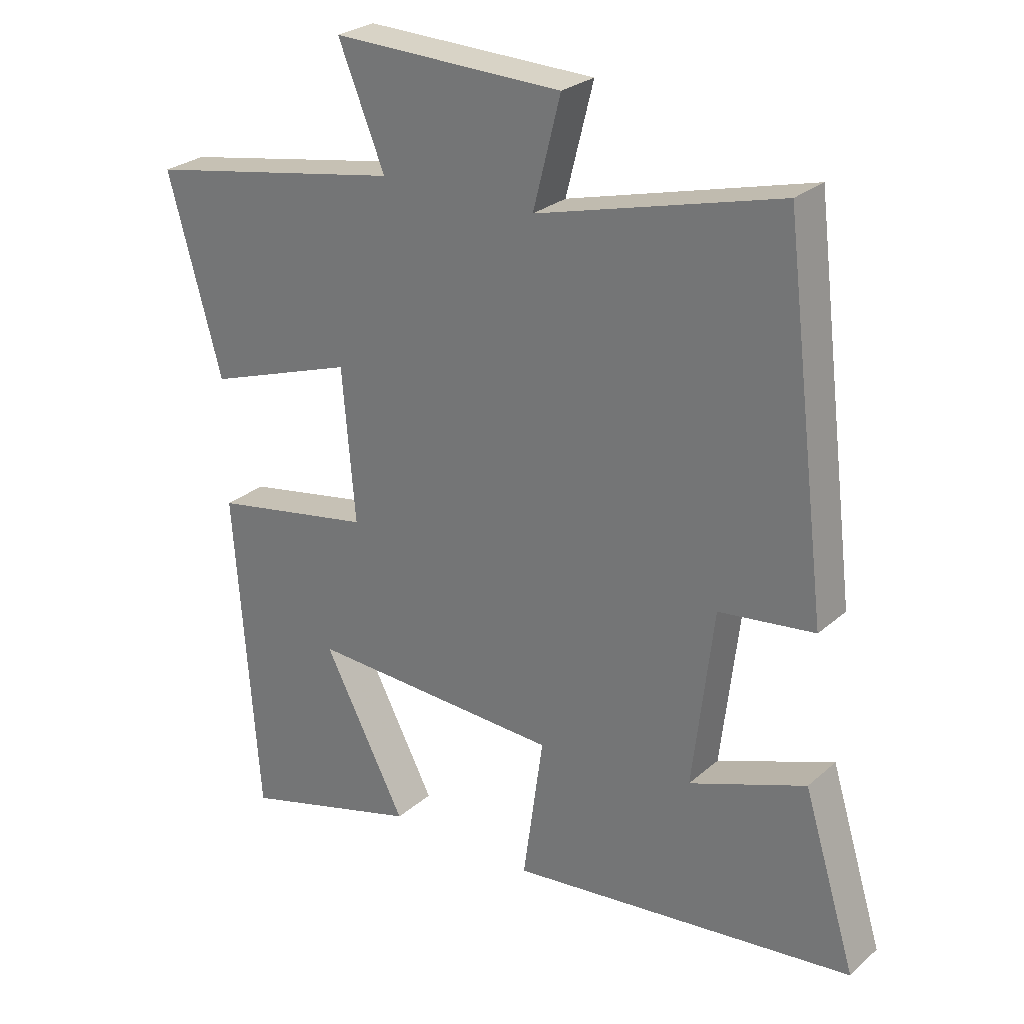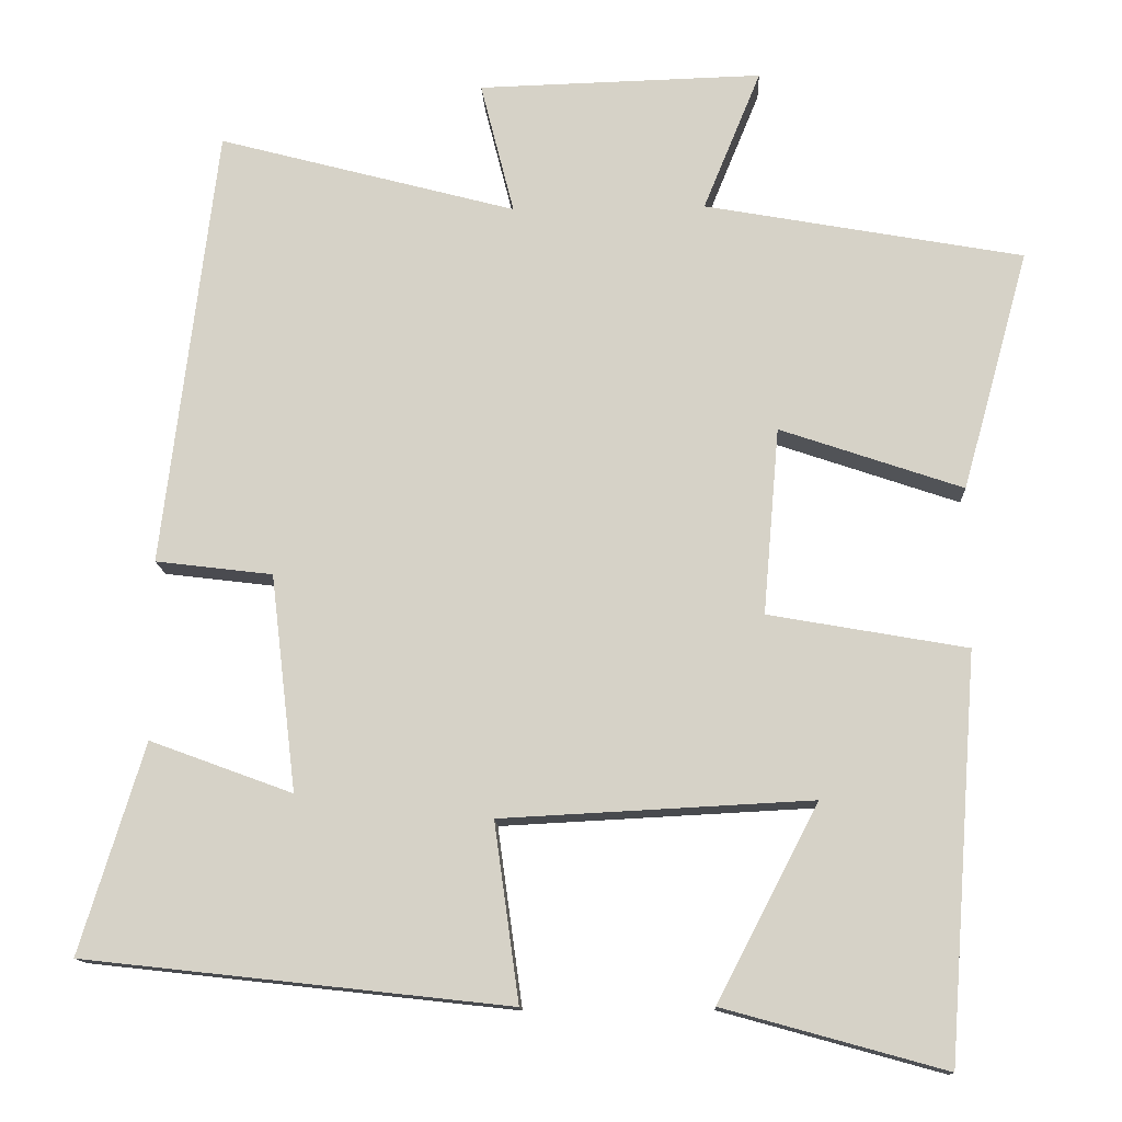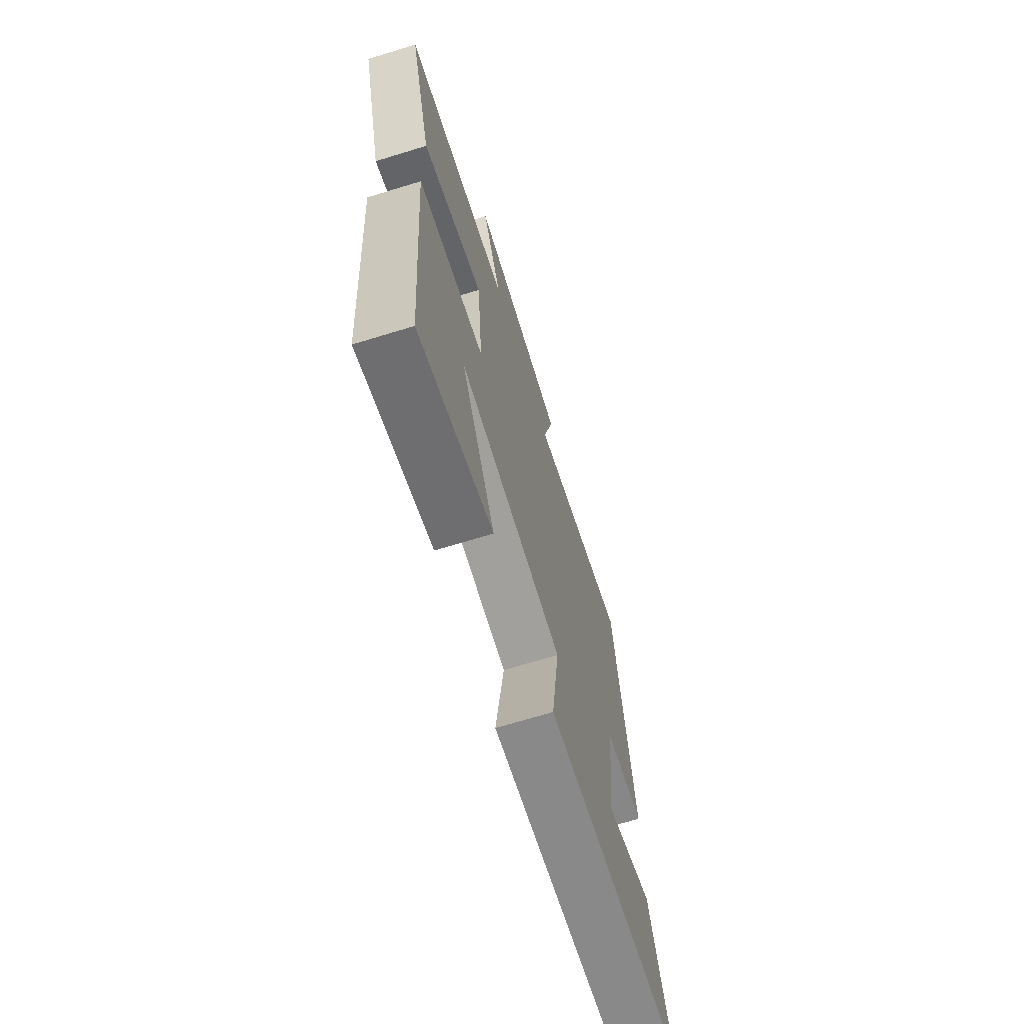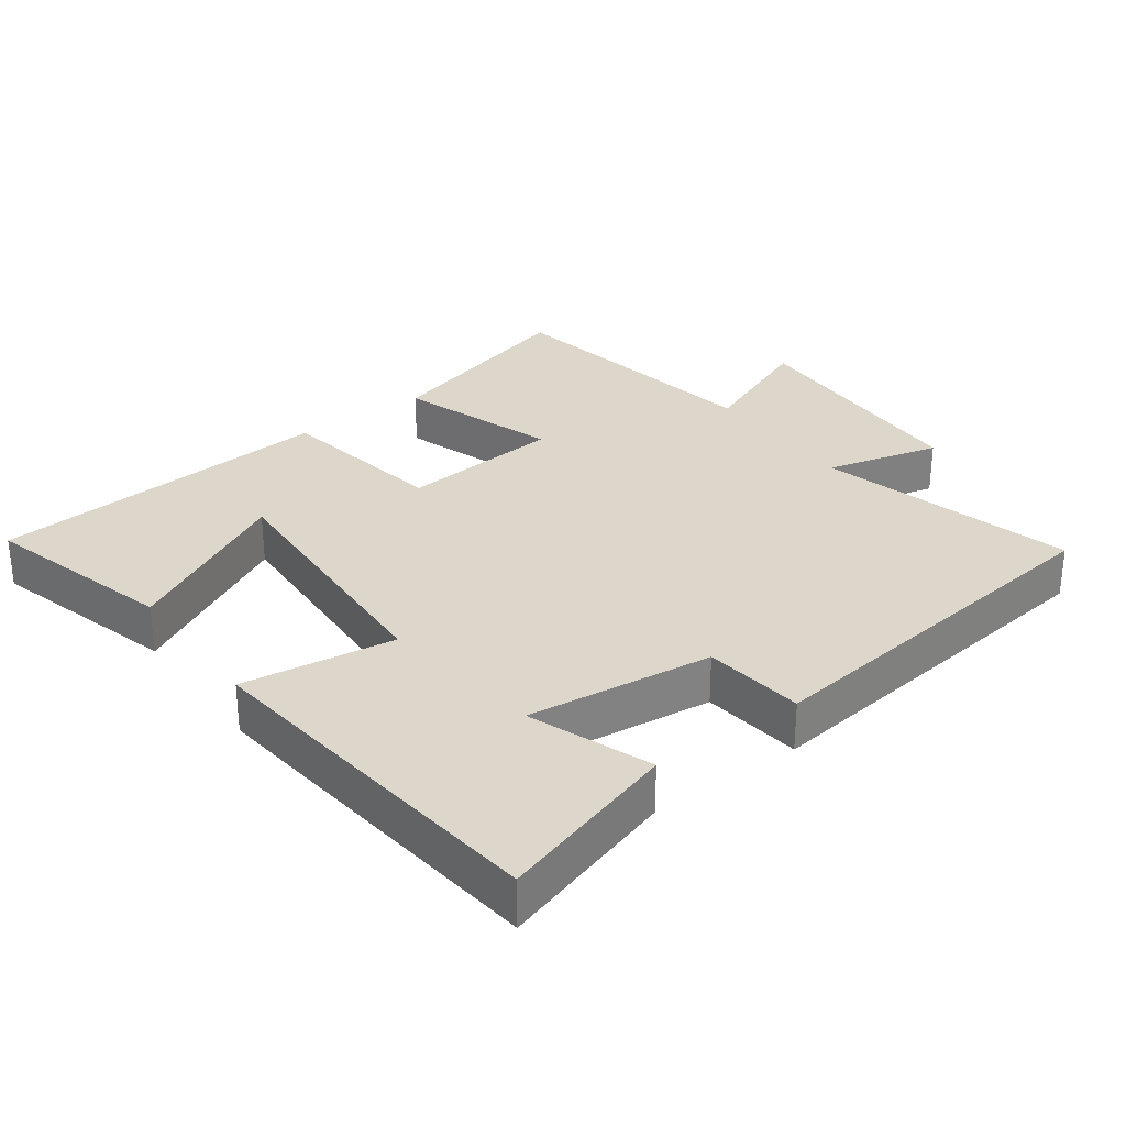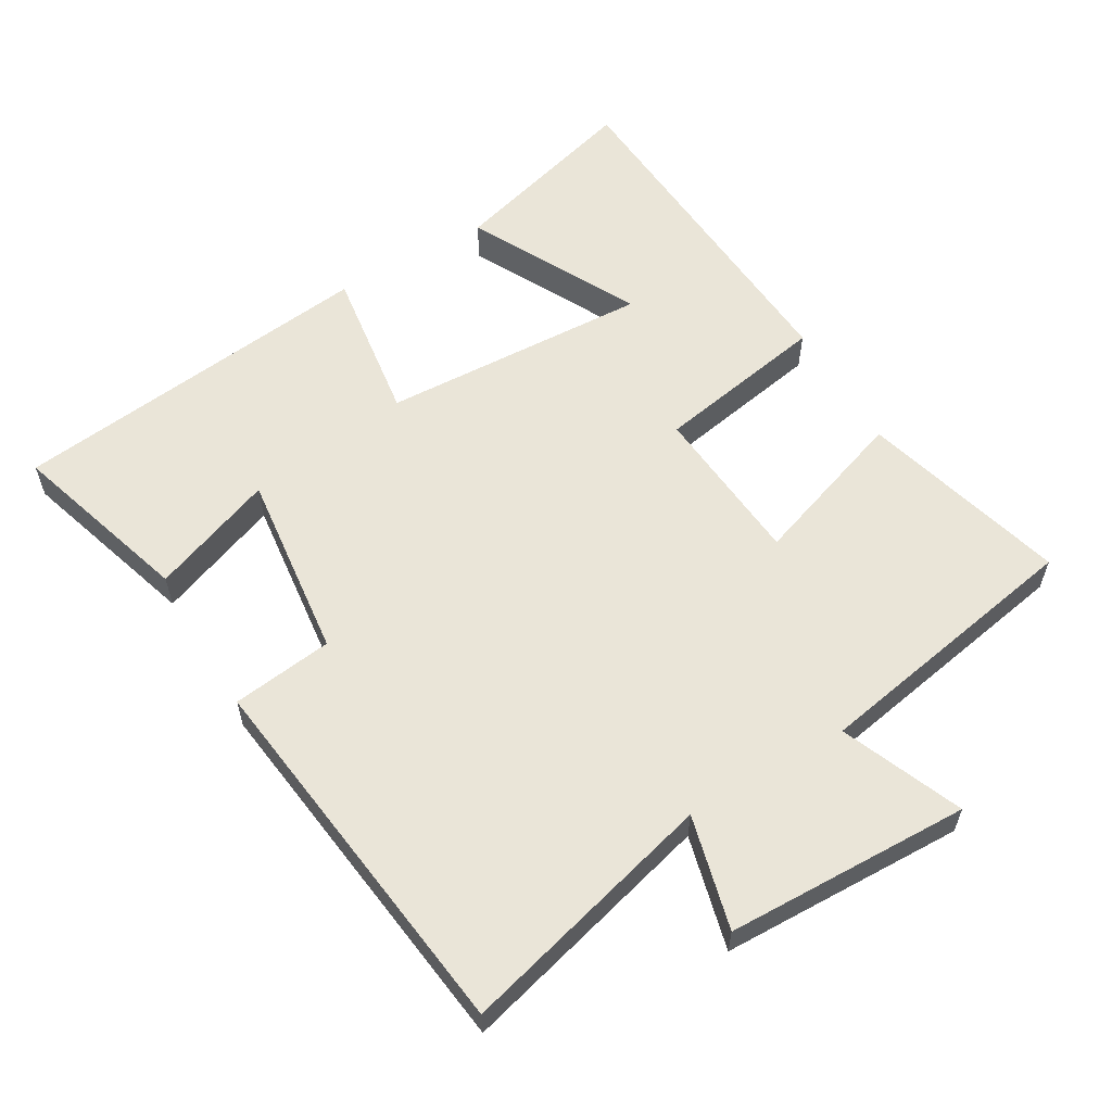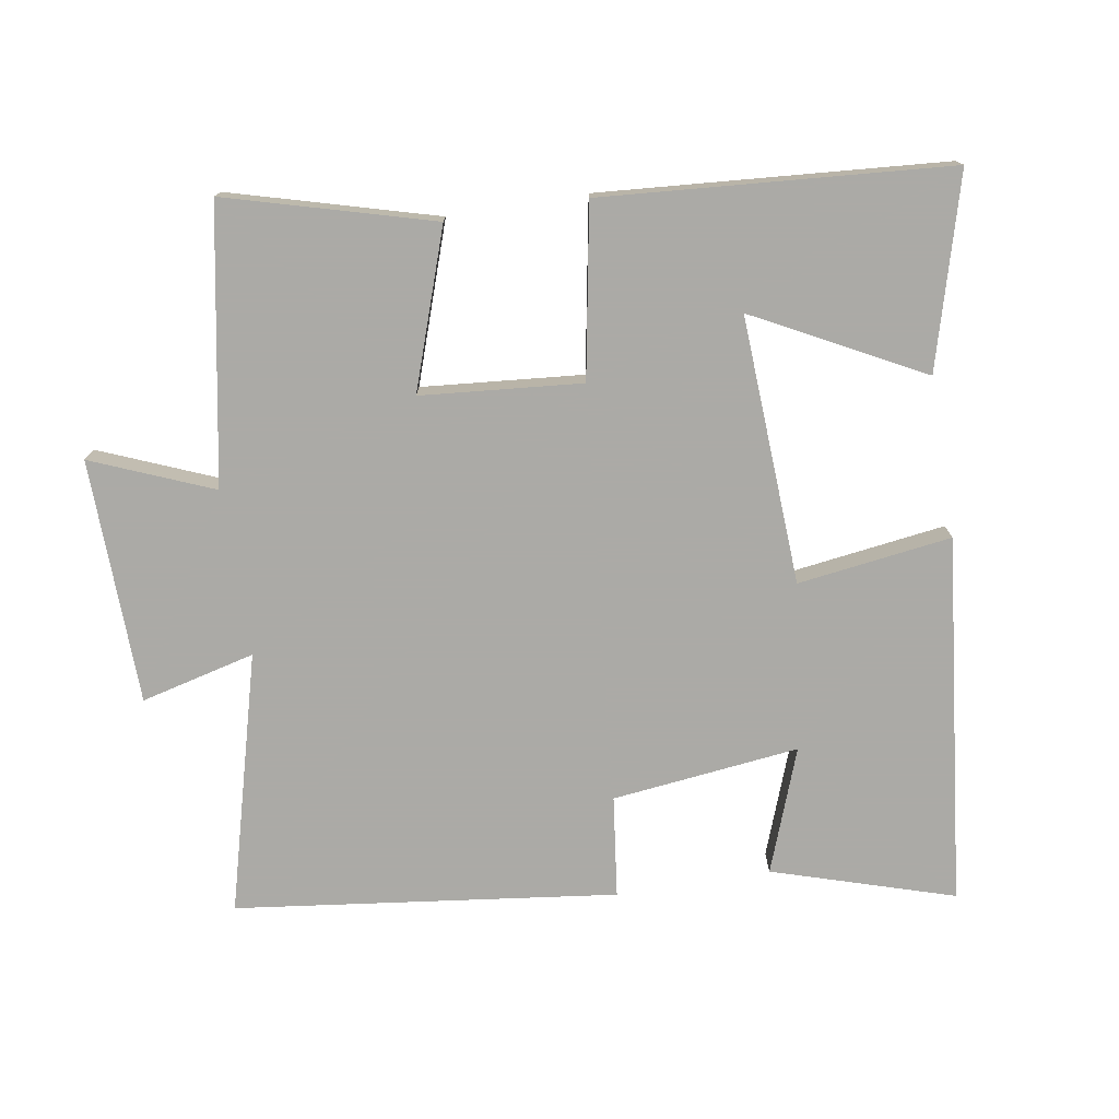
<metadata>
{"format":"obj","ext":"obj","renderer":"f3d","projection":"perspective","resolution":1024,"background":"white","views":[{"elev":26.6,"azim":-143.0,"up":"+Z"},{"elev":-13.1,"azim":2.5,"up":"+Z"},{"elev":-68.9,"azim":107.1,"up":"+Z"},{"elev":30.5,"azim":-126.2,"up":"+Y"},{"elev":59.3,"azim":-30.5,"up":"+Y"},{"elev":-75.9,"azim":99.2,"up":"+Y"}]}
</metadata>
<code>
v 0.463 0.07 -0.577
v 0.185 0.07 -0.5
v 0.312 0.07 -0.256
v -0.078 0.07 -0.276
v -0.047 0.07 -0.5
v -0.581 0.07 -0.441
v -0.5 0.07 -0.178
v -0.321 0.07 -0.244
v -0.353 0.07 0.028
v -0.5 0.07 0.046
v -0.432 0.07 0.599
v -0.058 0.07 0.5
v -0.1 0.07 0.666
v 0.256 0.07 0.676
v 0.184 0.07 0.5
v 0.583 0.07 0.428
v 0.5 0.07 0.128
v 0.271 0.07 0.206
v 0.251 0.07 -0.028
v 0.5 0.07 -0.072
v 0.463 0 -0.577
v 0.185 0 -0.5
v 0.312 0 -0.256
v -0.078 0 -0.276
v -0.047 0 -0.5
v -0.581 0 -0.441
v -0.5 0 -0.178
v -0.321 0 -0.244
v -0.353 0 0.028
v -0.5 0 0.046
v -0.432 0 0.599
v -0.058 0 0.5
v -0.1 0 0.666
v 0.256 0 0.676
v 0.184 0 0.5
v 0.583 0 0.428
v 0.5 0 0.128
v 0.271 0 0.206
v 0.251 0 -0.028
v 0.5 0 -0.072
f 19 20 1
f 15 16 17 18
f 15 18 19
f 12 13 14 15
f 12 15 19
f 11 12 19
f 10 11 19
f 9 10 19
f 8 9 19
f 5 6 7 8
f 4 5 8
f 3 4 8 19
f 1 2 3
f 1 3 19
f 21 40 39
f 38 37 36 35
f 39 38 35
f 35 34 33 32
f 39 35 32
f 39 32 31
f 39 31 30
f 39 30 29
f 39 29 28
f 28 27 26 25
f 28 25 24
f 39 28 24 23
f 23 22 21
f 39 23 21
f 1 21 22 2
f 2 22 23 3
f 3 23 24 4
f 4 24 25 5
f 5 25 26 6
f 6 26 27 7
f 7 27 28 8
f 8 28 29 9
f 9 29 30 10
f 10 30 31 11
f 11 31 32 12
f 12 32 33 13
f 13 33 34 14
f 14 34 35 15
f 15 35 36 16
f 16 36 37 17
f 17 37 38 18
f 18 38 39 19
f 19 39 40 20
f 20 40 21 1

</code>
